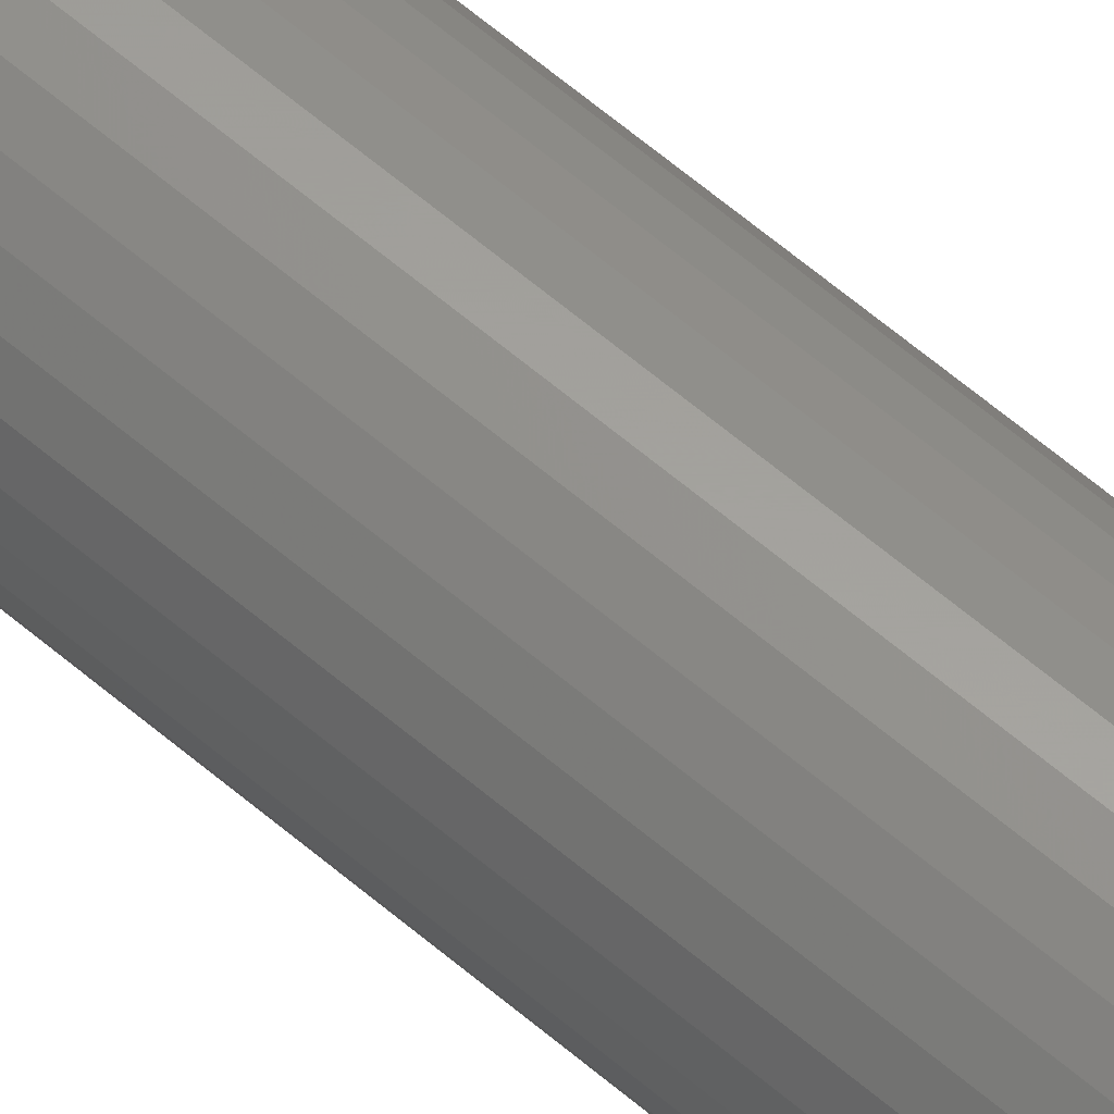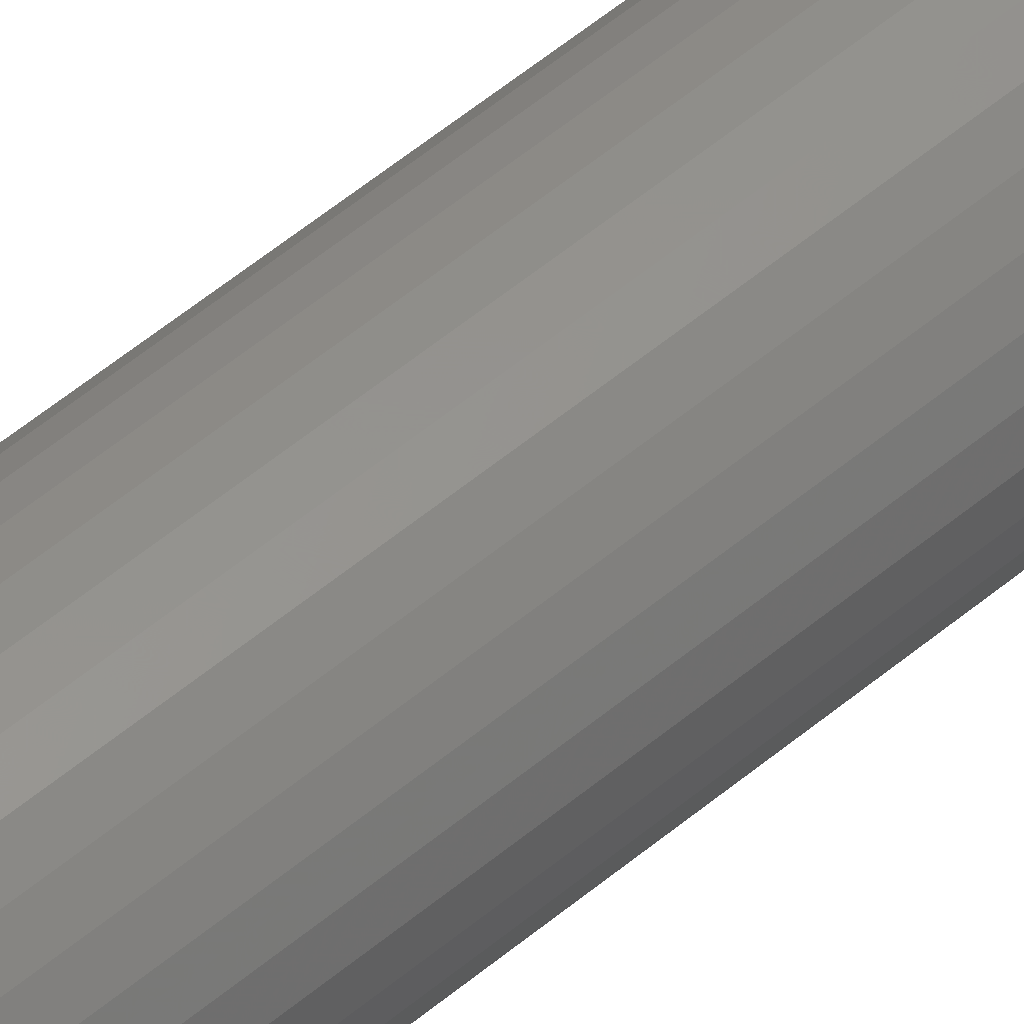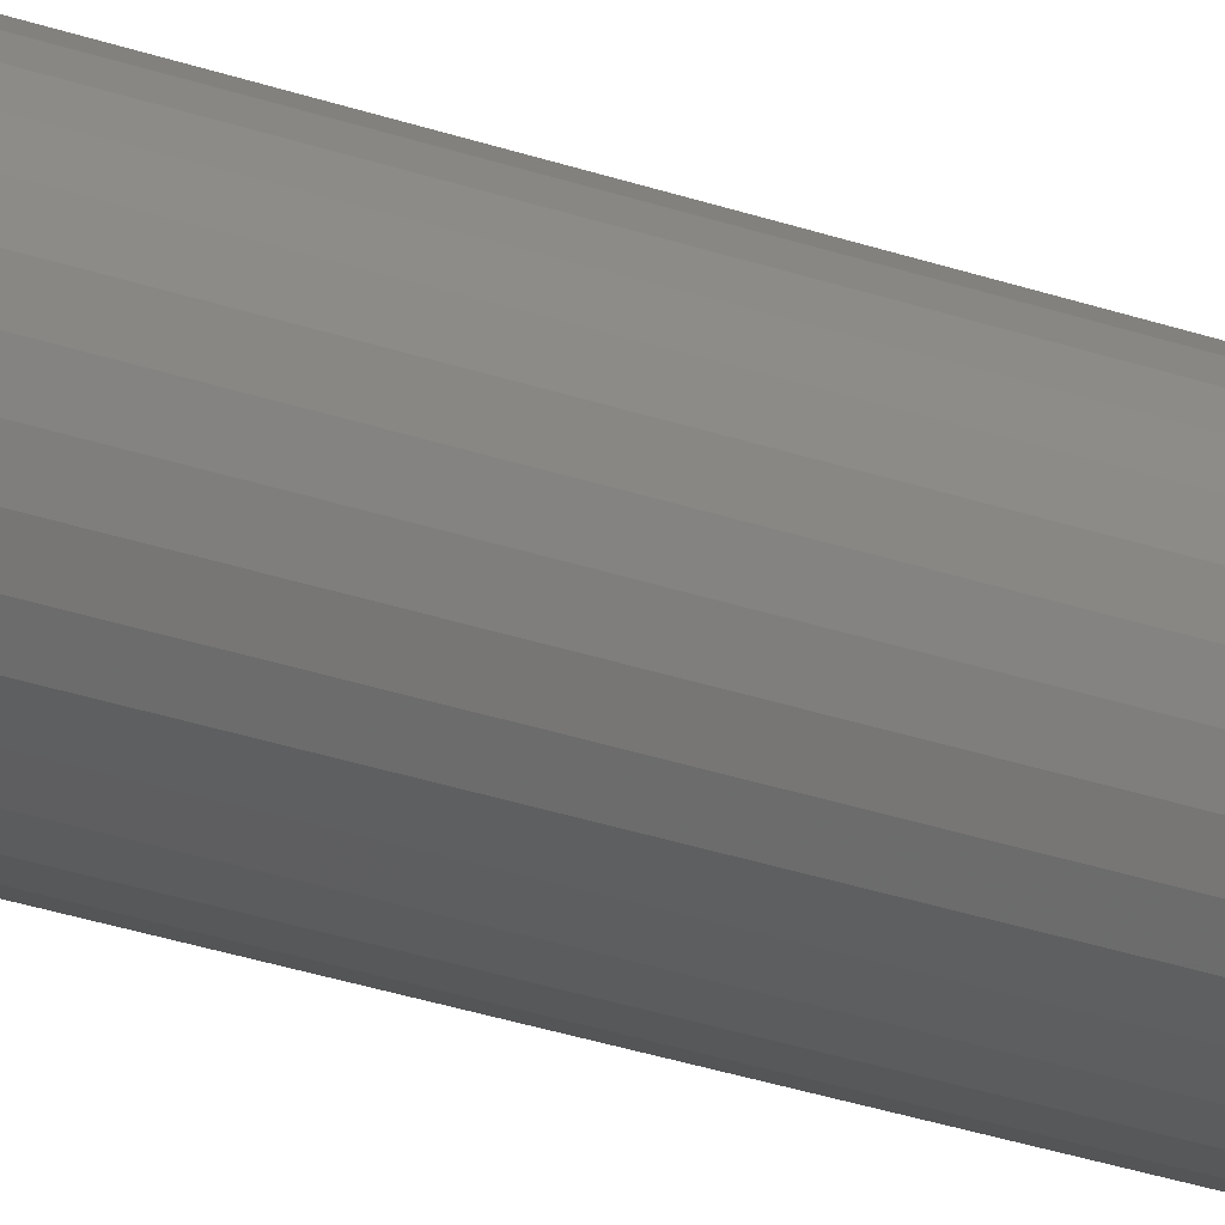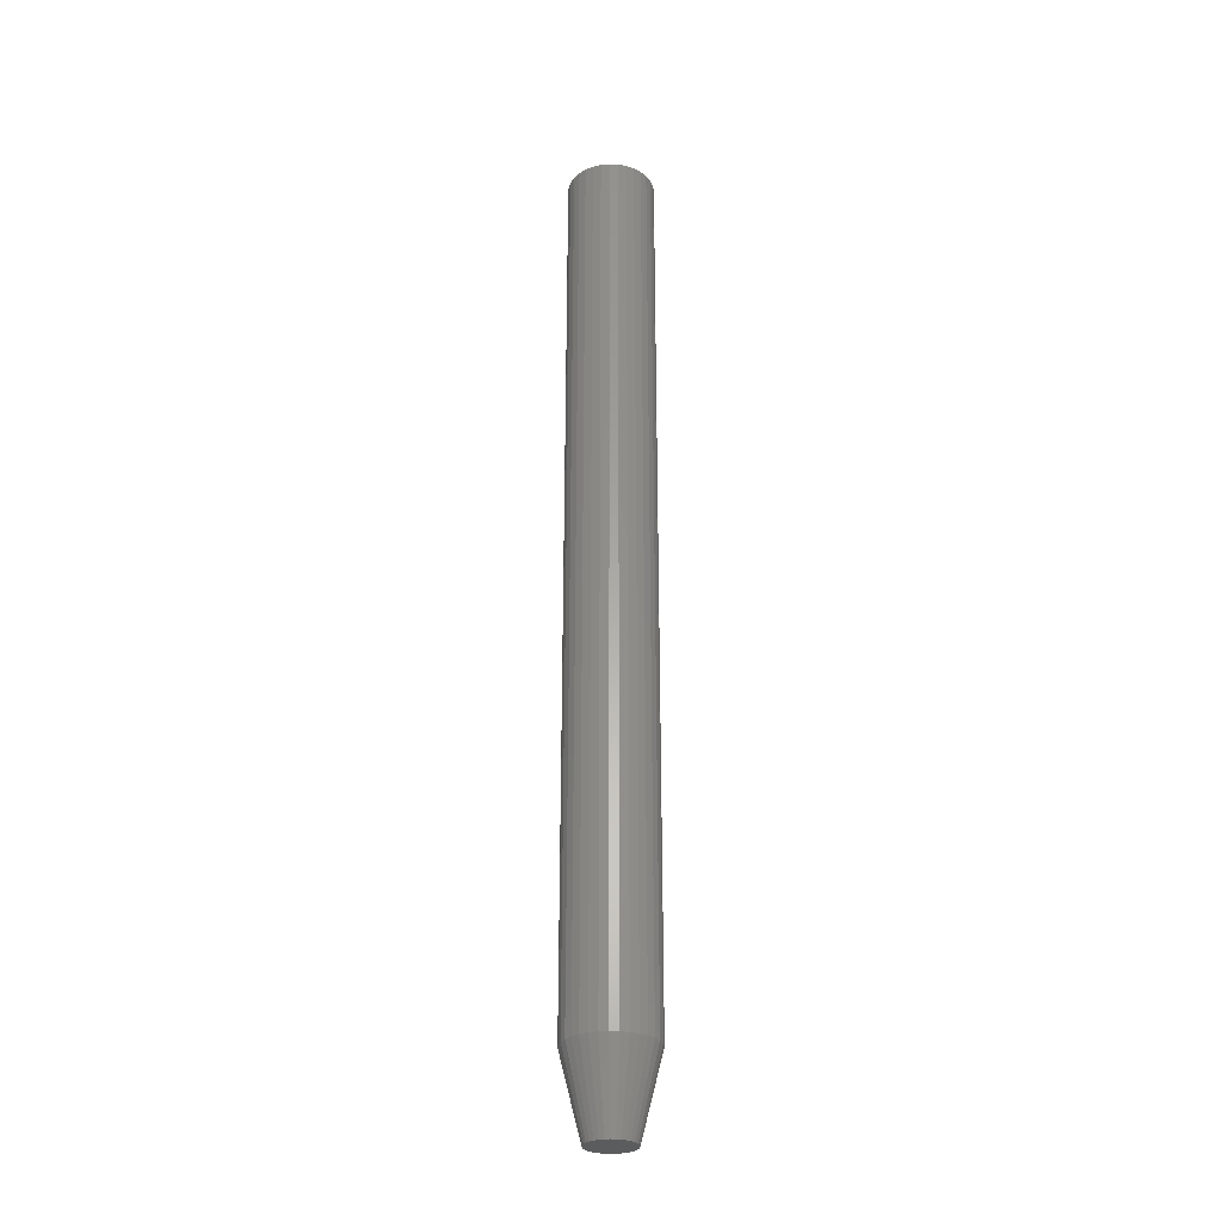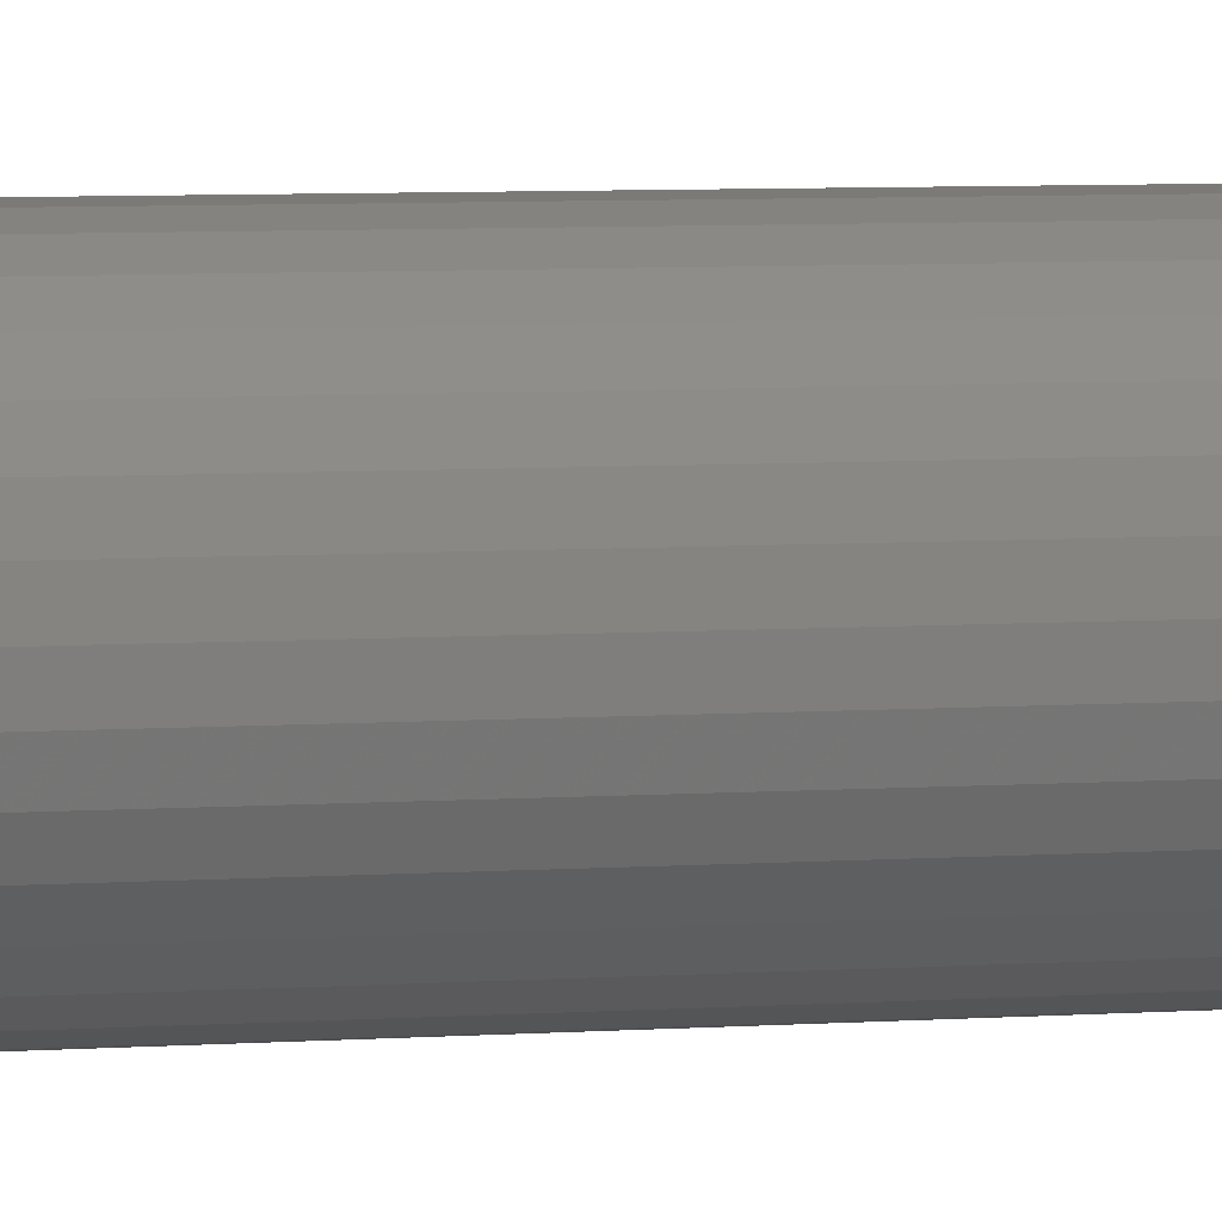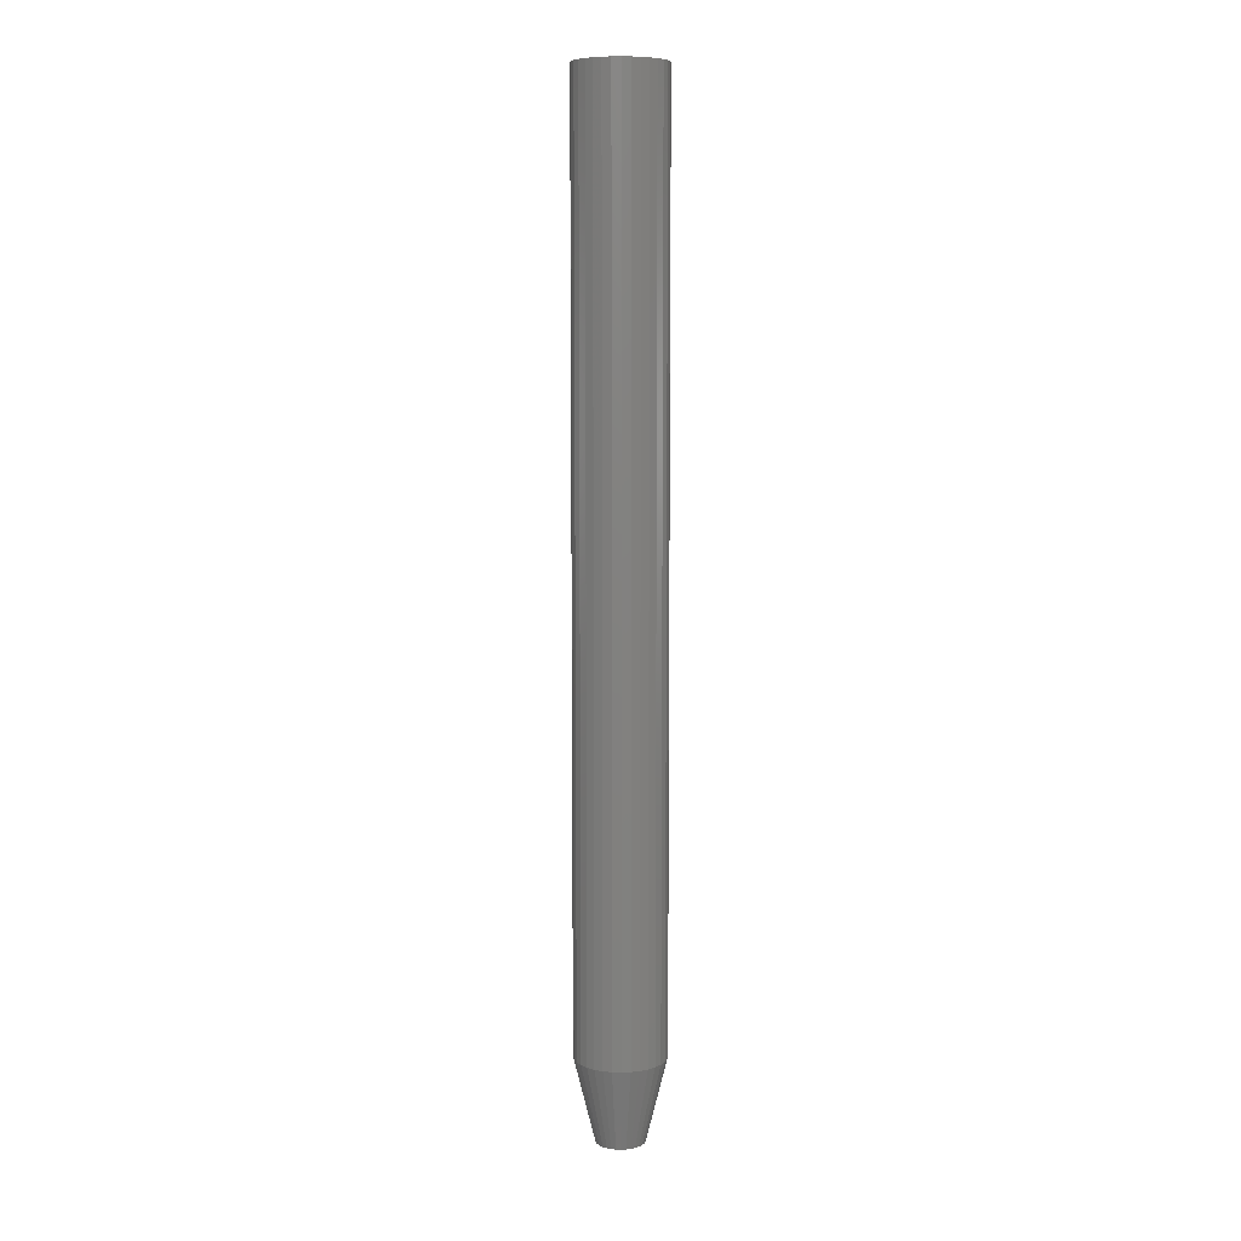
<metadata>
{"format":"stl","ext":"stl","renderer":"f3d","projection":"perspective","resolution":1024,"background":"white","views":[{"elev":64.4,"azim":130.4,"up":"+Z"},{"elev":51.4,"azim":-132.8,"up":"+Z"},{"elev":-23.8,"azim":-122.1,"up":"+Z"},{"elev":-28.6,"azim":24.6,"up":"+Y"},{"elev":2.6,"azim":63.4,"up":"+Z"},{"elev":8.0,"azim":178.9,"up":"+Y"}]}
</metadata>
<code>
# stl→obj: 96 verts, 188 faces
v 0.0004112 -0.75 0.01809
v -0.003118 -0.75 0.01774
v -0.006512 -0.75 0.01671
v 0.003941 -0.75 0.01774
v 0.007335 -0.75 0.01671
v -0.00964 -0.75 0.01504
v 0.01046 -0.75 0.01504
v -0.01238 -0.75 0.01279
v 0.0132 -0.75 0.01279
v -0.01463 -0.75 0.01005
v 0.01545 -0.75 0.01005
v -0.0163 -0.75 0.006924
v 0.01713 -0.75 0.006924
v -0.01733 -0.75 0.00353
v 0.01816 -0.75 0.00353
v 0.01816 -0.75 -0.00353
v -0.0163 -0.75 -0.006924
v 0.01713 -0.75 -0.006924
v -0.01463 -0.75 -0.01005
v 0.01545 -0.75 -0.01005
v -0.01238 -0.75 -0.01279
v 0.0132 -0.75 -0.01279
v -0.00964 -0.75 -0.01504
v 0.01046 -0.75 -0.01504
v -0.006512 -0.75 -0.01671
v 0.007335 -0.75 -0.01671
v -0.003118 -0.75 -0.01774
v 0.0004112 -0.75 -0.01809
v 0.003941 -0.75 -0.01774
v 0.0185 -0.75 -1.117e-17
v -0.01768 -0.75 4.98e-10
v -0.01733 -0.75 -0.00353
v 0.03413 2.106e-18 -4.482e-18
v 0.03413 -0.6875 -1.274e-17
v 0.03348 2.065e-18 -0.006578
v 0.03348 -0.6875 -0.006578
v 0.03156 1.945e-18 -0.0129
v 0.03156 -0.6875 -0.0129
v 0.02845 1.751e-18 -0.01873
v 0.02845 -0.6875 -0.01873
v 0.02425 1.489e-18 -0.02384
v 0.02425 -0.6875 -0.02384
v 0.01914 1.17e-18 -0.02803
v 0.01914 -0.6875 -0.02803
v 0.01331 8.058e-19 -0.03115
v 0.01331 -0.6875 -0.03115
v 0.006989 4.108e-19 -0.03307
v 0.006989 -0.6875 -0.03307
v 0.0004112 1.354e-33 -0.03372
v 0.0004112 -0.6875 -0.03372
v -0.006167 -4.108e-19 -0.03307
v -0.006167 -0.6875 -0.03307
v -0.01249 -8.058e-19 -0.03115
v -0.01249 -0.6875 -0.03115
v -0.01832 -1.17e-18 -0.02803
v -0.01832 -0.6875 -0.02803
v -0.02343 -1.489e-18 -0.02384
v -0.02343 -0.6875 -0.02384
v -0.02762 -1.751e-18 -0.01873
v -0.02762 -0.6875 -0.01873
v -0.03074 -1.945e-18 -0.0129
v -0.03074 -0.6875 -0.0129
v -0.03266 -2.065e-18 -0.006578
v -0.03266 -0.6875 -0.006578
v -0.03331 -2.106e-18 3.777e-18
v -0.03331 -0.6875 3.777e-18
v -0.03266 -2.065e-18 0.006578
v -0.03266 -0.6875 0.006578
v -0.03074 -1.945e-18 0.0129
v -0.03074 -0.6875 0.0129
v -0.02762 -1.751e-18 0.01873
v -0.02762 -0.6875 0.01873
v -0.02343 -1.489e-18 0.02384
v -0.02343 -0.6875 0.02384
v -0.01832 -1.17e-18 0.02803
v -0.01832 -0.6875 0.02803
v -0.01249 -8.058e-19 0.03115
v -0.01249 -0.6875 0.03115
v -0.006167 -4.108e-19 0.03307
v -0.006167 -0.6875 0.03307
v 0.0004112 2.579e-34 0.03372
v 0.0004112 -0.6875 0.03372
v 0.006989 4.108e-19 0.03307
v 0.006989 -0.6875 0.03307
v 0.01331 8.058e-19 0.03115
v 0.01331 -0.6875 0.03115
v 0.01914 1.17e-18 0.02803
v 0.01914 -0.6875 0.02803
v 0.02425 1.489e-18 0.02384
v 0.02425 -0.6875 0.02384
v 0.02845 1.751e-18 0.01873
v 0.02845 -0.6875 0.01873
v 0.03156 1.945e-18 0.0129
v 0.03156 -0.6875 0.0129
v 0.03348 2.065e-18 0.006578
v 0.03348 -0.6875 0.006578
f 1 2 3
f 4 1 3
f 4 3 5
f 5 3 6
f 5 6 7
f 7 6 8
f 7 8 9
f 9 8 10
f 9 10 11
f 11 10 12
f 11 12 13
f 13 12 14
f 13 14 15
f 16 17 18
f 18 17 19
f 18 19 20
f 20 19 21
f 20 21 22
f 22 21 23
f 22 23 24
f 24 23 25
f 24 25 26
f 26 25 27
f 26 27 28
f 26 28 29
f 15 14 30
f 30 14 31
f 30 31 16
f 16 31 32
f 16 32 17
f 33 34 35
f 35 34 36
f 35 36 37
f 37 36 38
f 37 38 39
f 39 38 40
f 39 40 41
f 41 40 42
f 41 42 43
f 43 42 44
f 43 44 45
f 45 44 46
f 45 46 47
f 47 46 48
f 47 48 49
f 49 48 50
f 49 50 51
f 51 50 52
f 51 52 53
f 53 52 54
f 53 54 55
f 55 54 56
f 55 56 57
f 57 56 58
f 57 58 59
f 59 58 60
f 59 60 61
f 61 60 62
f 61 62 63
f 63 62 64
f 63 64 65
f 65 64 66
f 65 66 67
f 67 66 68
f 67 68 69
f 69 68 70
f 69 70 71
f 71 70 72
f 71 72 73
f 73 72 74
f 73 74 75
f 75 74 76
f 75 76 77
f 77 76 78
f 77 78 79
f 79 78 80
f 79 80 81
f 81 80 82
f 81 82 83
f 83 82 84
f 83 84 85
f 85 84 86
f 85 86 87
f 87 86 88
f 87 88 89
f 89 88 90
f 89 90 91
f 91 90 92
f 91 92 93
f 93 92 94
f 93 94 95
f 95 94 96
f 95 96 33
f 33 96 34
f 82 4 84
f 84 4 5
f 84 5 86
f 86 5 7
f 86 7 88
f 88 7 9
f 88 9 90
f 90 9 11
f 90 11 92
f 92 11 13
f 92 13 94
f 94 13 15
f 94 15 96
f 96 15 30
f 96 30 34
f 4 82 1
f 1 82 80
f 1 80 2
f 2 80 78
f 2 78 3
f 3 78 76
f 3 76 6
f 6 76 74
f 6 74 8
f 8 74 72
f 8 72 10
f 10 72 70
f 10 70 12
f 12 70 68
f 12 68 14
f 14 68 66
f 14 66 31
f 50 27 52
f 52 27 25
f 52 25 54
f 54 25 23
f 54 23 56
f 56 23 21
f 56 21 58
f 58 21 19
f 58 19 60
f 60 19 17
f 60 17 62
f 62 17 32
f 62 32 64
f 64 32 31
f 64 31 66
f 27 50 28
f 28 50 48
f 28 48 29
f 29 48 46
f 29 46 26
f 26 46 44
f 26 44 24
f 24 44 42
f 24 42 22
f 22 42 40
f 22 40 20
f 20 40 38
f 20 38 18
f 18 38 36
f 18 36 16
f 16 36 34
f 16 34 30
f 77 79 81
f 77 81 83
f 85 77 83
f 75 77 85
f 87 75 85
f 73 75 87
f 89 73 87
f 71 73 89
f 91 71 89
f 69 71 91
f 93 69 91
f 67 69 93
f 95 67 93
f 37 61 35
f 59 61 37
f 39 59 37
f 57 59 39
f 41 57 39
f 55 57 41
f 43 55 41
f 53 55 43
f 45 53 43
f 51 53 45
f 49 51 45
f 47 49 45
f 61 63 35
f 35 63 65
f 35 65 33
f 33 65 67
f 33 67 95

</code>
